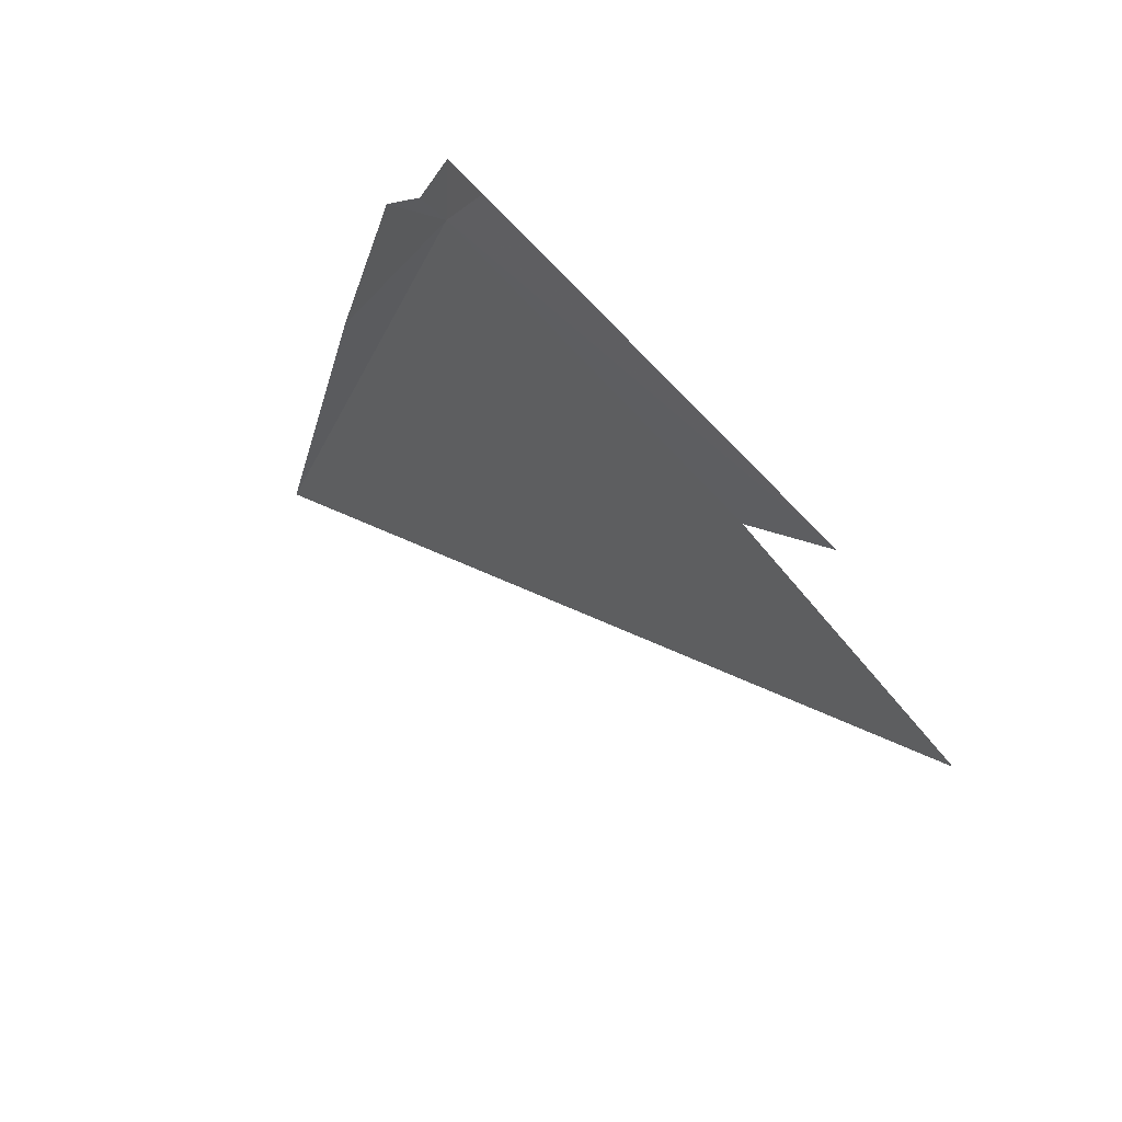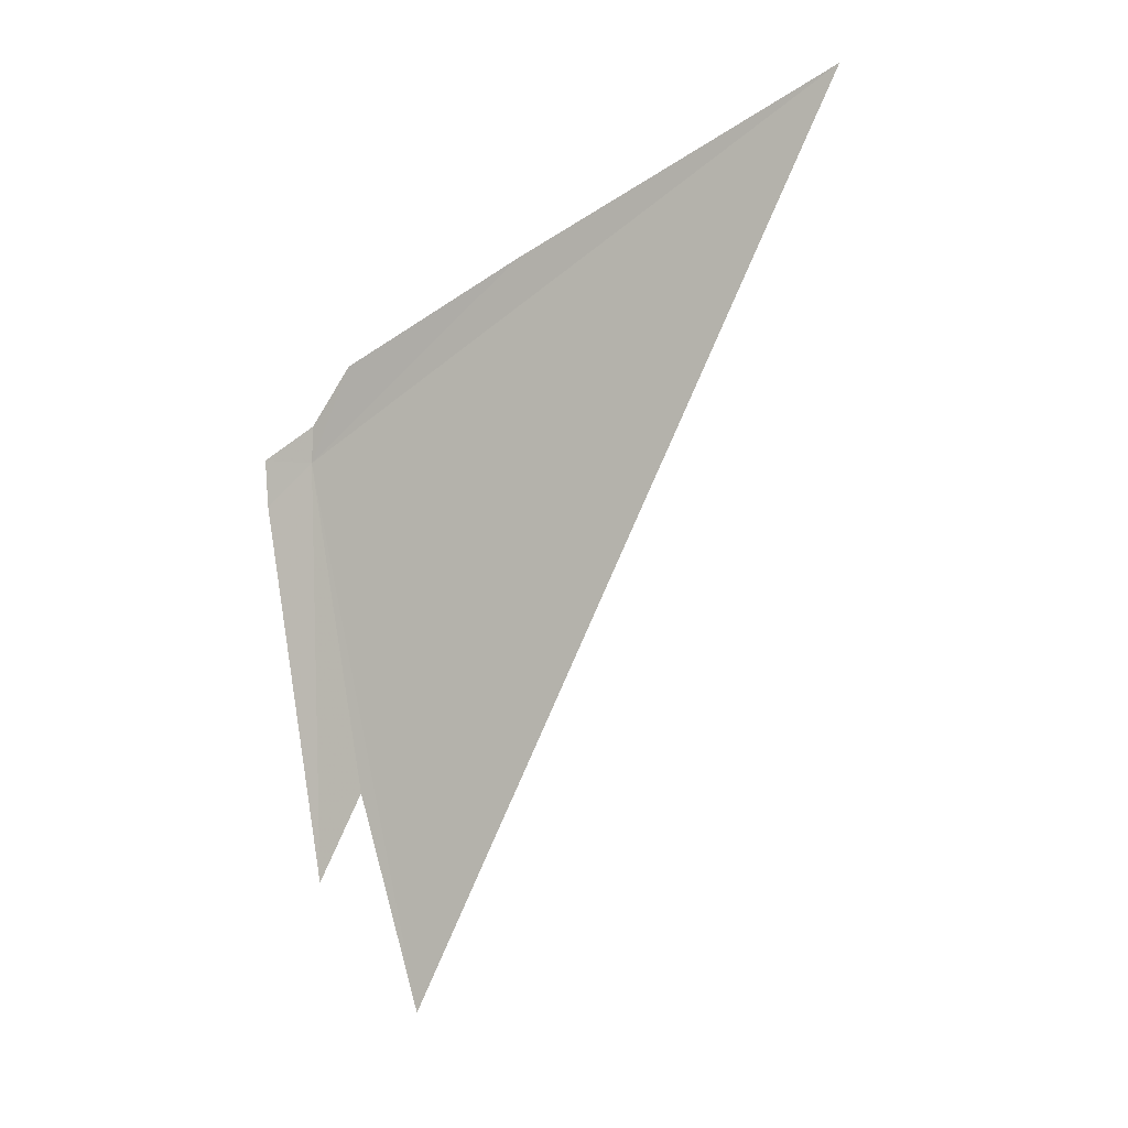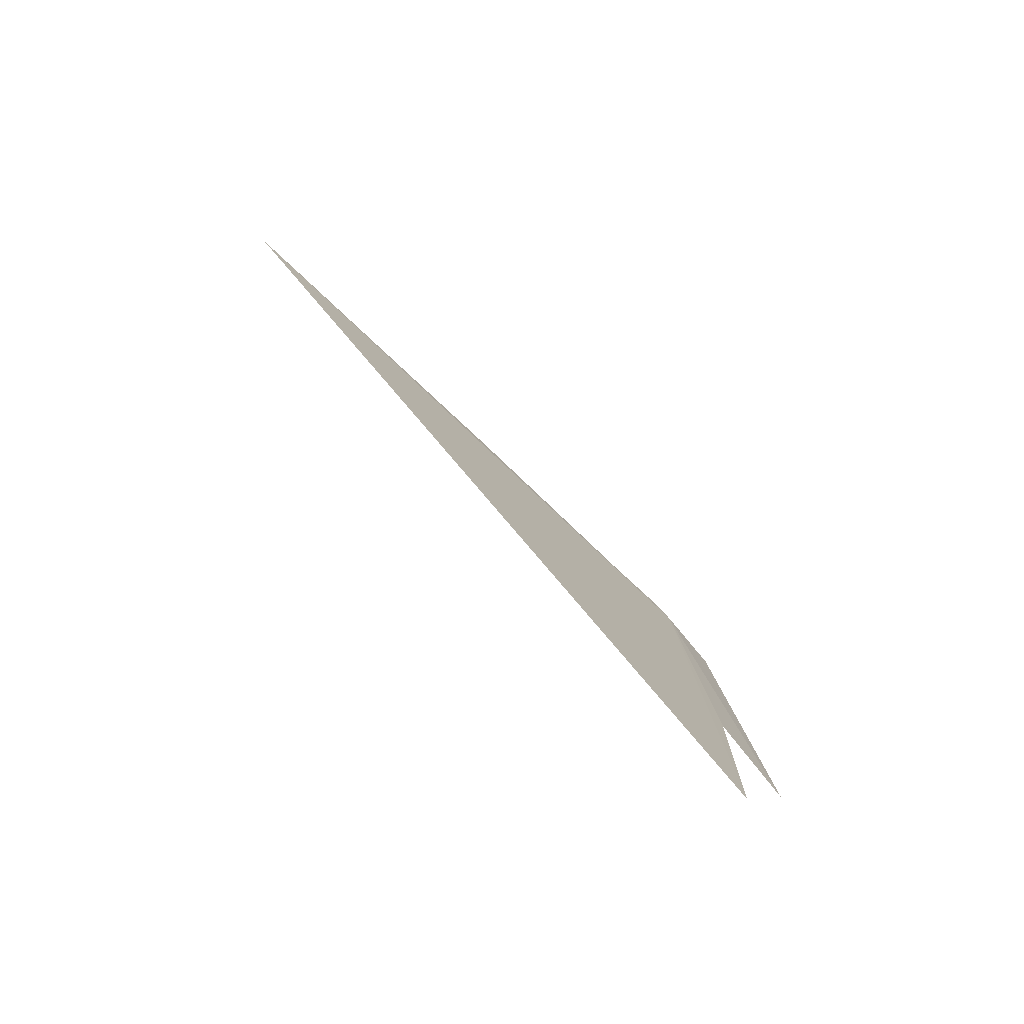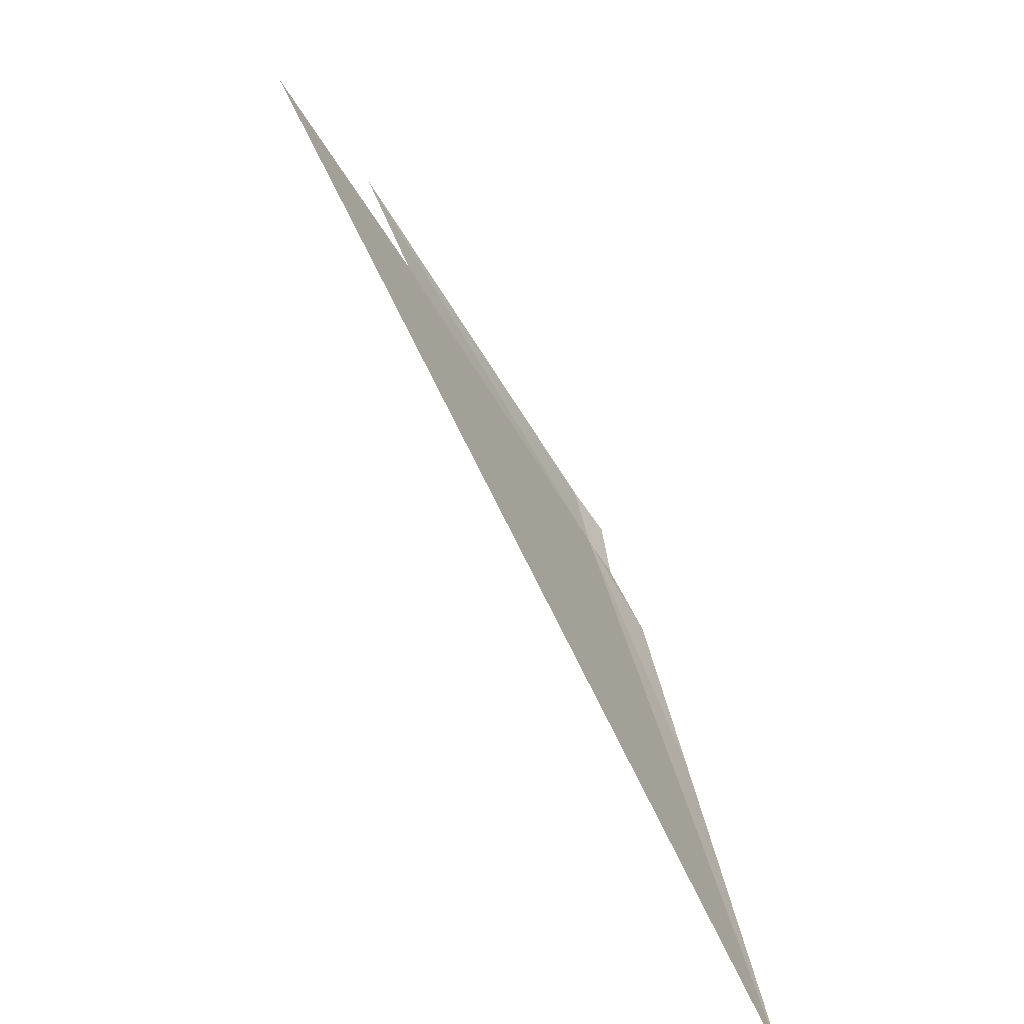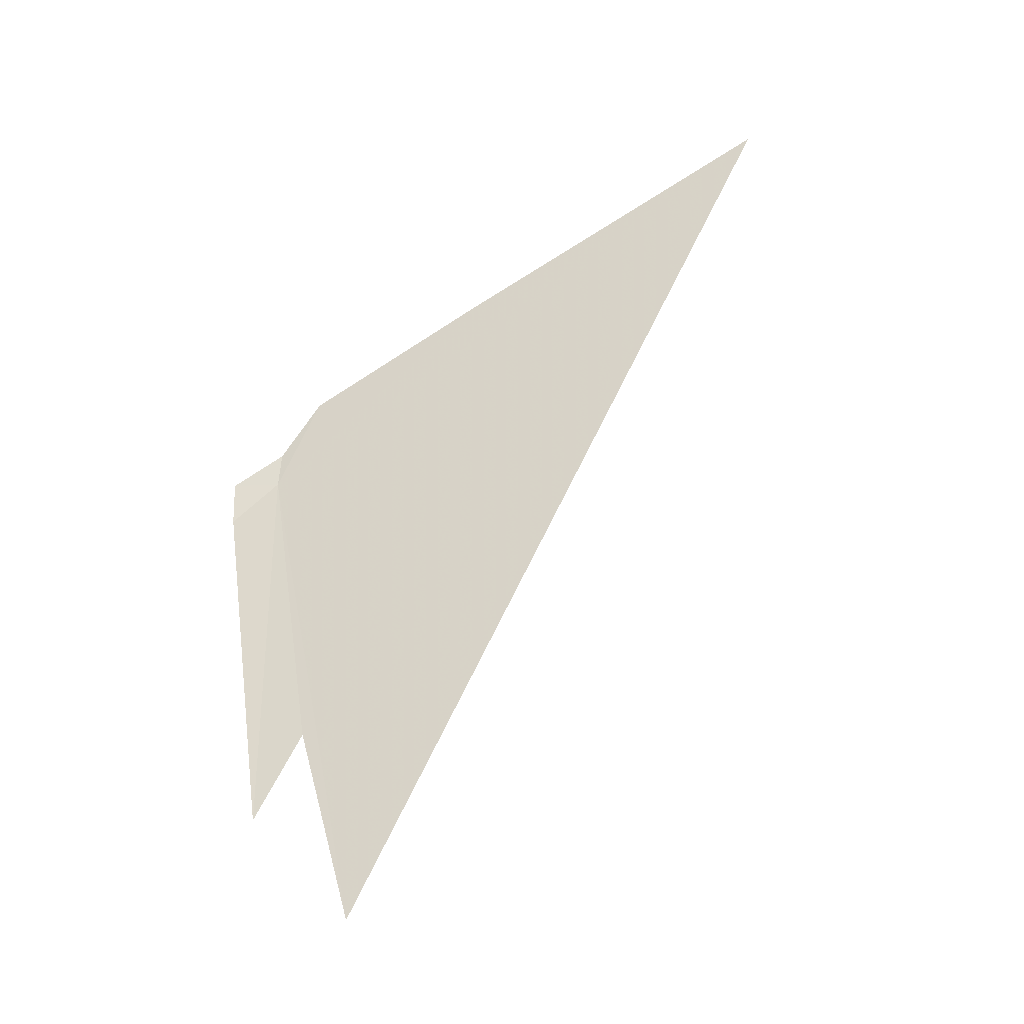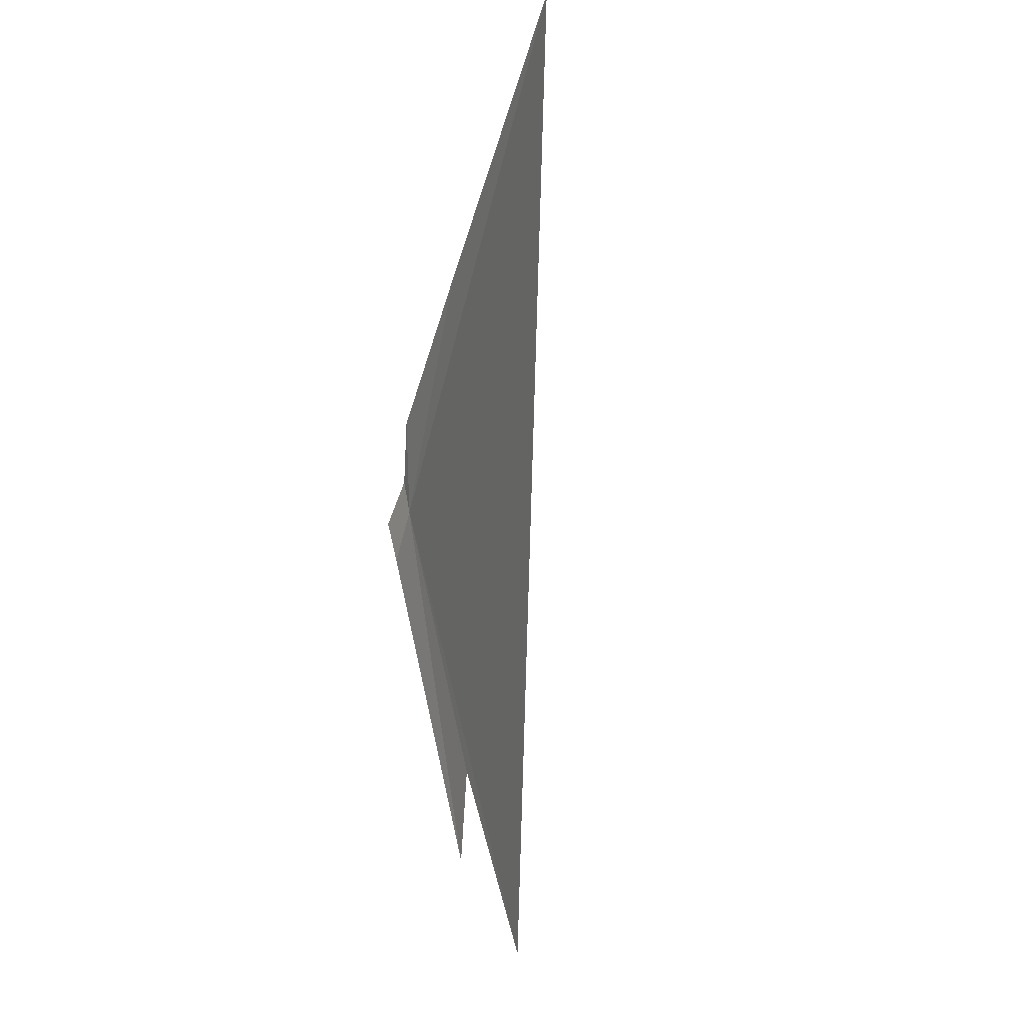
<metadata>
{"format":"obj","ext":"obj","renderer":"f3d","projection":"perspective","resolution":1024,"background":"white","views":[{"elev":53.9,"azim":129.8,"up":"+Y"},{"elev":-16.7,"azim":-61.2,"up":"+Z"},{"elev":-63.3,"azim":48.1,"up":"+Z"},{"elev":-72.5,"azim":-159.8,"up":"+Y"},{"elev":-48.3,"azim":-66.1,"up":"+Z"},{"elev":-29.2,"azim":-19.5,"up":"+Z"}]}
</metadata>
<code>
v 11.56 -19.79 92.39
v 13.83 -21.16 81.38
v 12.93 -20.3 85.69
v 13.19 -19.19 84
v 11.58 -18.71 91.61
v 11.31 -18.79 92.54
v 10.62 -32 97.79
v 10.91 -25.02 95.55
v 11.36 -19.93 93.1
v 11.08 -20.97 94.12
f 1 3 4
f 1 4 5
f 1 5 6
f 1 8 7
f 1 6 9
f 1 10 8
f 1 9 10
f 1 7 2
f 1 2 3

</code>
